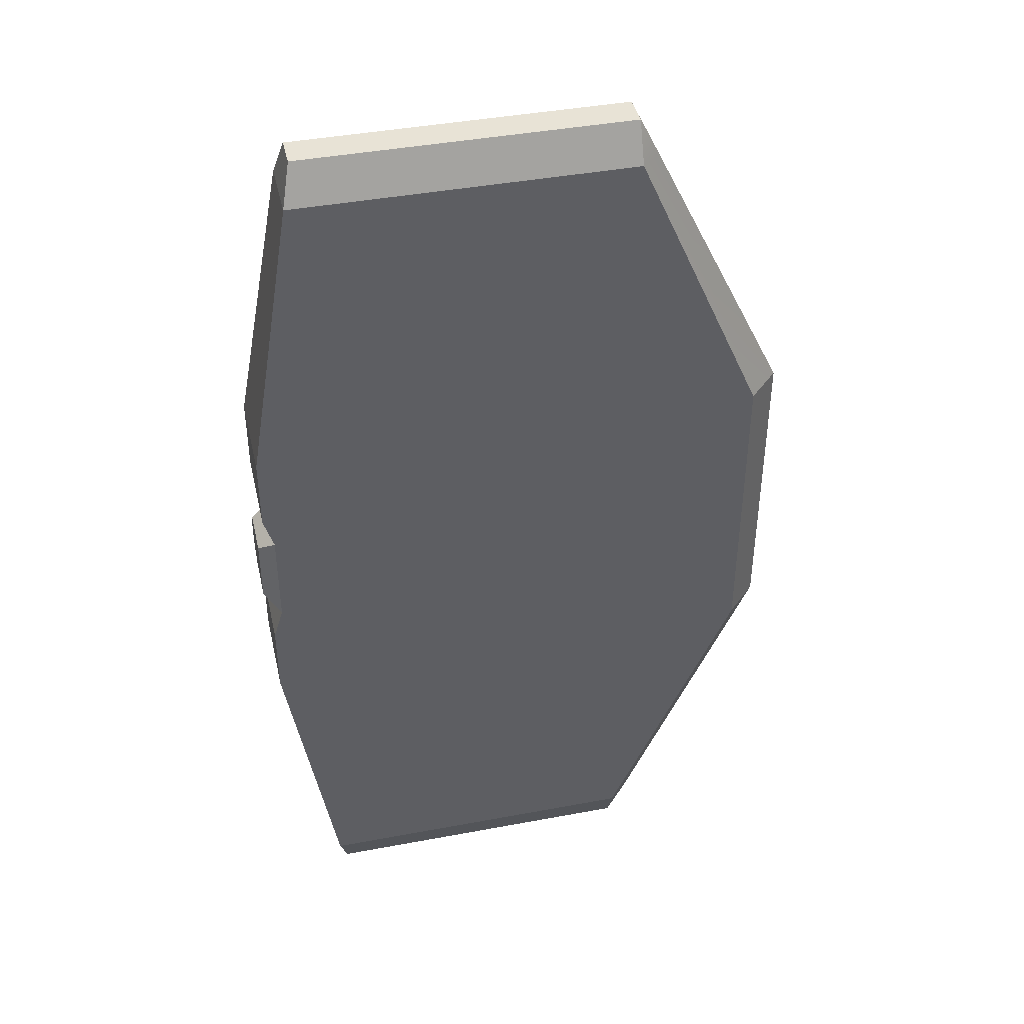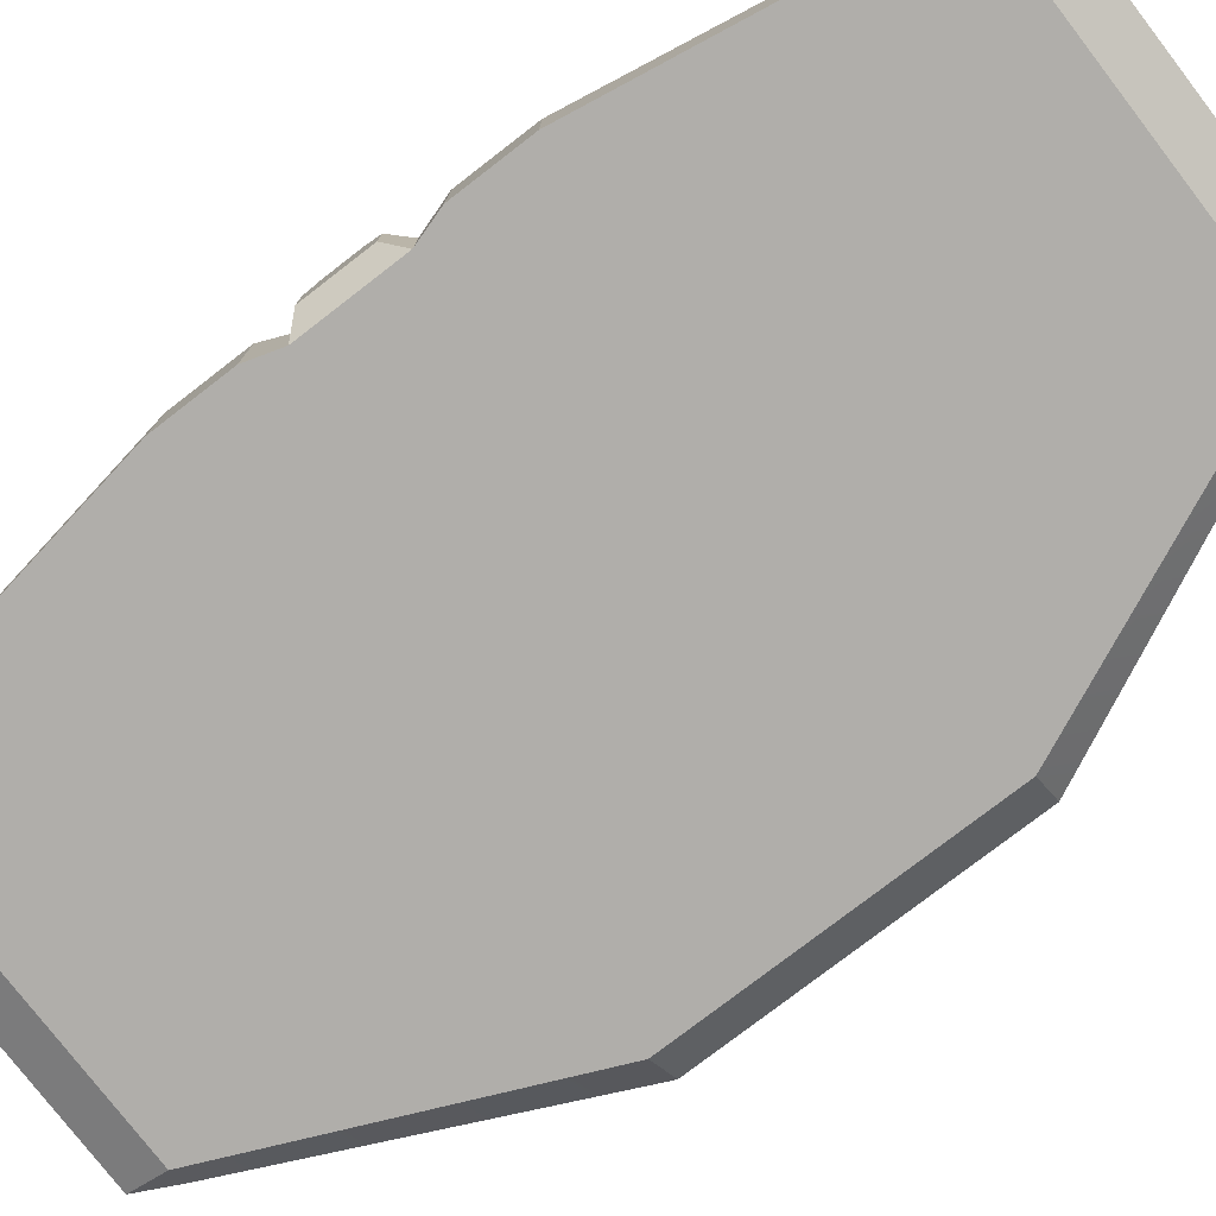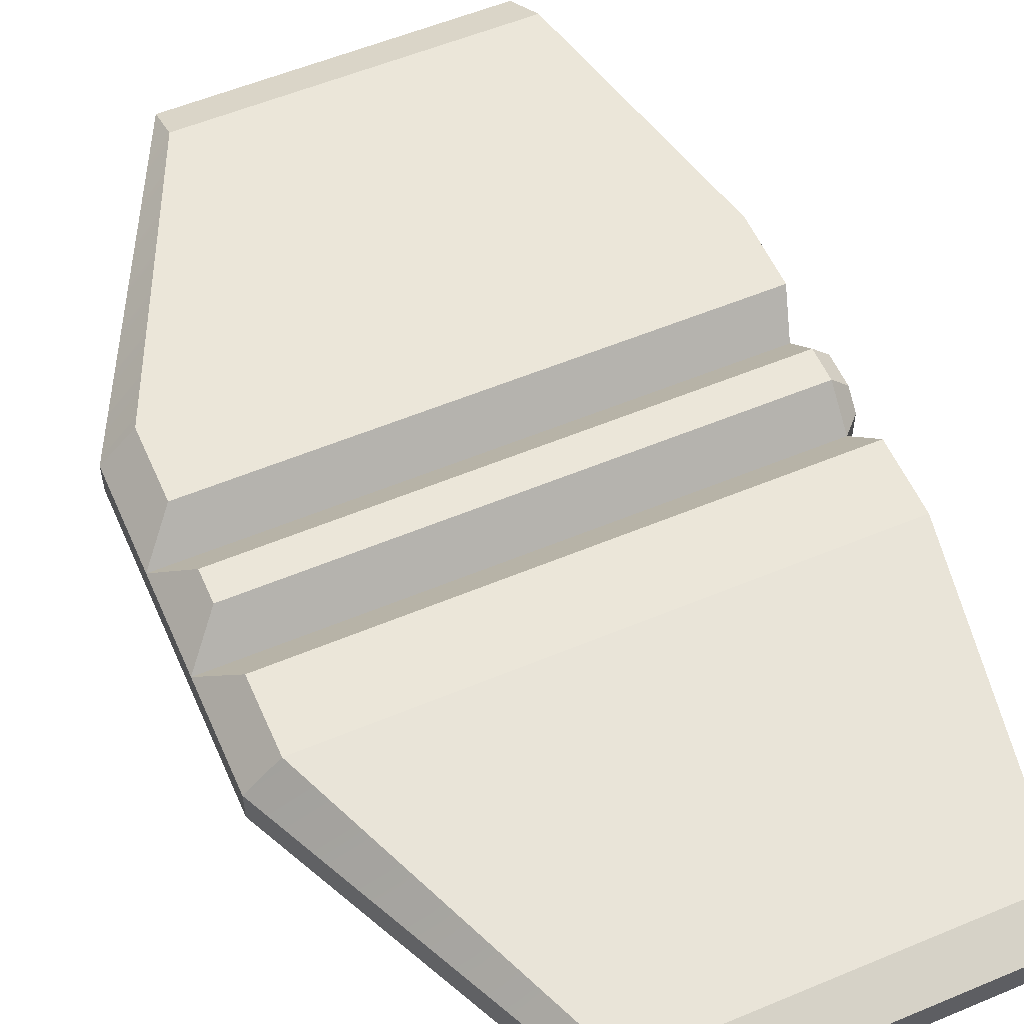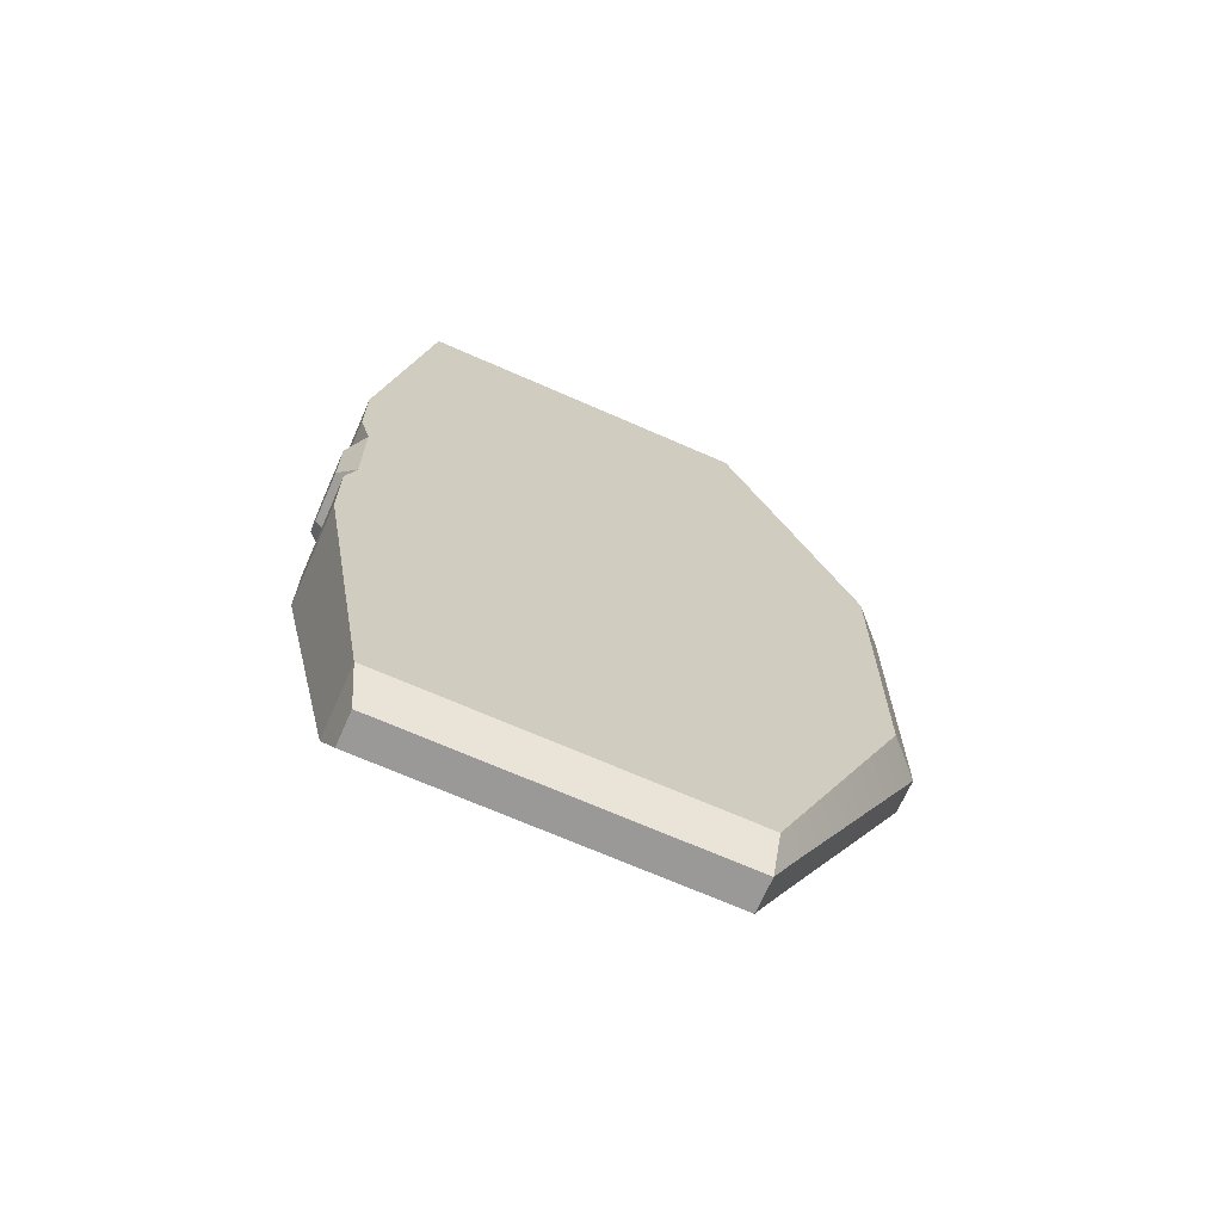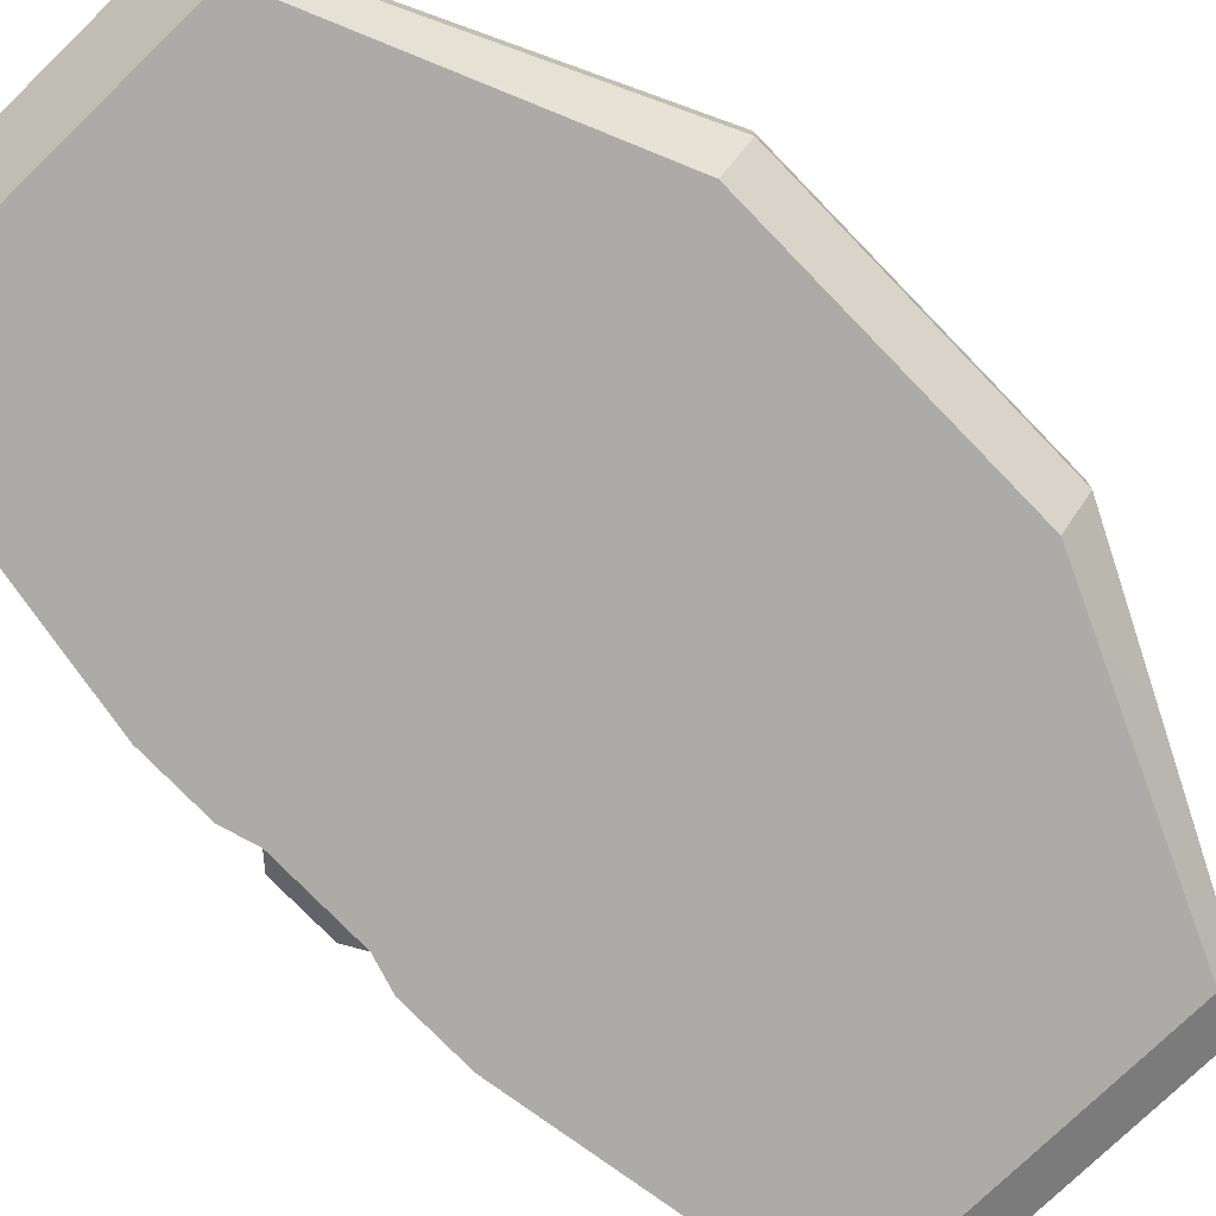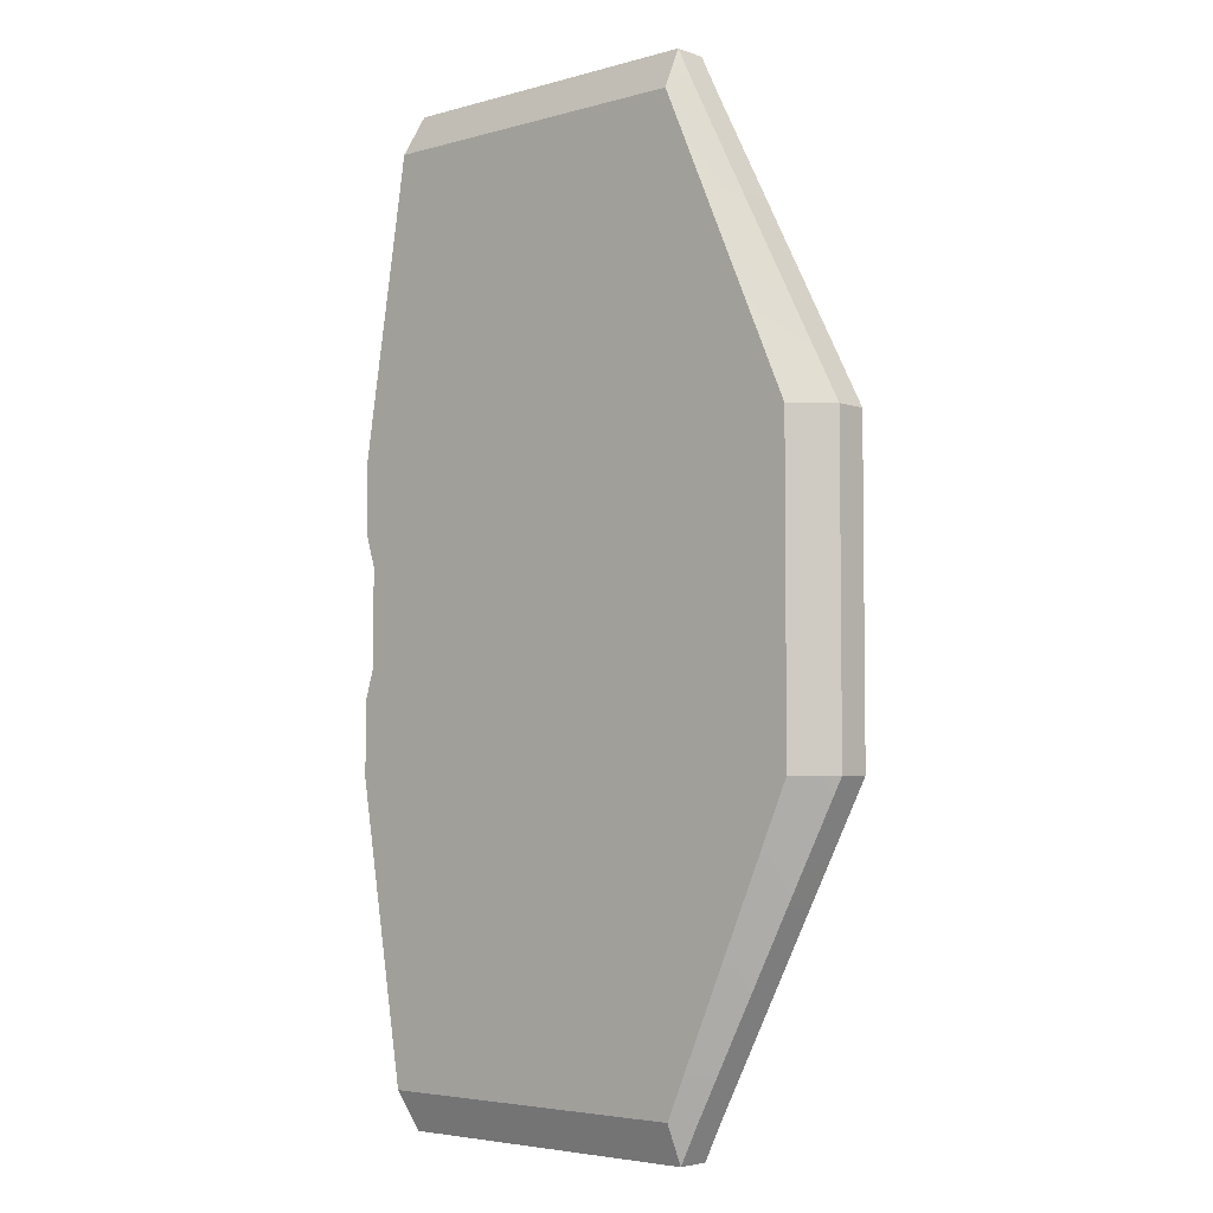
<metadata>
{"format":"obj","ext":"obj","renderer":"f3d","projection":"perspective","resolution":1024,"background":"white","views":[{"elev":41.9,"azim":-12.7,"up":"+Z"},{"elev":-77.9,"azim":-52.4,"up":"+Y"},{"elev":56.3,"azim":156.4,"up":"+Y"},{"elev":-69.0,"azim":-23.8,"up":"+Z"},{"elev":-76.2,"azim":44.1,"up":"+Y"},{"elev":-4.4,"azim":42.1,"up":"+Z"}]}
</metadata>
<code>
o object1
g object1
v 1 0.65 0.15
v 0.9 0.75 0.05
v -0.65 0.75 0.05
v -0.65 0.65 0.15
v 0.9 0.75 -0.05
v 1 0.65 -0.15
v -0.65 0.65 -0.15
v -0.65 0.75 -0.05
v -0.7 0.7 -0.05
v -0.7 0.65 -0.1
v -0.7 0.7 0.05
v -0.7 0.5 -0.1
v -0.7 0.5 0.1
v -0.7 0.65 0.1
v -0.65 0.45 -0.15
v -0.65 0.45 0.15
f 1 2 4
f 2 3 4
f 5 2 1
f 5 1 6
f 5 6 7
f 5 7 8
f 9 8 7
f 9 7 10
f 8 9 3
f 9 11 3
f 11 9 10
f 12 13 11
f 11 10 12
f 13 14 11
f 15 16 12
f 16 13 12
f 16 15 4
f 15 7 4
f 13 16 4
f 13 4 14
f 15 12 7
f 12 10 7
f 6 1 7
f 1 4 7
f 3 11 4
f 11 14 4
f 8 3 2
f 8 2 5
o object2
g object2
v 0.5 0.6572 -1.38
v 0.5 0.6036 -1.5
v -0.5 0.6036 -1.5
v -0.5293 0.6572 -1.38
v 0.5599 0.6036 -1.38
v 0.5 0.5036 -1.5
v 0.5599 0.5036 -1.38
v 0.5 0.45 -1.38
v -0.5 0.5036 -1.5
v -0.5293 0.45 -1.38
v 0.9 0.45 0.4764
v 0.5 0.45 1.38
v -0.5293 0.45 1.38
v -0.6806 0.45 0.4764
v -0.6806 0.45 0.25
v -0.65 0.45 0.15
v -0.65 0.45 -0.15
v -0.6806 0.45 -0.25
v -0.6806 0.45 -0.4764
v 0.9 0.45 -0.4764
v 0.5599 0.5036 1.38
v 1 0.55 0.4764
v 0.5 0.5036 1.5
v 0.5 0.6036 1.5
v 0.5599 0.6036 1.38
v -0.5 0.6036 1.5
v -0.5 0.5036 1.5
v -0.5293 0.6572 1.38
v 0.5 0.6572 1.38
v 0.9 0.75 0.4764
v -0.6806 0.75 0.4764
v 1 0.65 0.4764
v 0.9 0.75 0.25
v 1 0.65 0.15
v -0.65 0.65 0.15
v -0.6806 0.75 0.25
v 1 0.65 -0.15
v -0.65 0.65 -0.15
v 0.9 0.75 -0.25
v -0.6806 0.75 -0.25
v 0.9 0.75 -0.4764
v 1 0.65 -0.4764
v -0.6806 0.75 -0.4764
v 1 0.55 -0.4764
f 17 18 19
f 17 19 20
f 21 18 17
f 57 21 17
f 57 58 21
f 22 18 23
f 60 23 21
f 58 60 21
f 18 21 23
f 24 22 23
f 60 36 23
f 36 24 23
f 26 25 24
f 25 22 24
f 35 26 24
f 24 36 27
f 27 32 33
f 30 31 32
f 28 29 30
f 27 30 32
f 27 28 30
f 27 33 35
f 33 34 35
f 35 24 27
f 37 28 27
f 37 39 28
f 37 27 38
f 37 41 39
f 41 38 48
f 41 40 39
f 41 37 38
f 43 39 42
f 39 40 42
f 44 29 43
f 44 43 42
f 44 42 45
f 42 40 45
f 45 46 47
f 45 47 44
f 45 41 46
f 41 48 46
f 45 40 41
f 50 49 48
f 49 46 48
f 49 50 51
f 49 51 52
f 54 51 50
f 54 50 53
f 53 55 54
f 55 56 54
f 55 53 58
f 55 58 57
f 59 56 55
f 59 55 57
f 60 58 53
f 50 38 60
f 50 48 38
f 60 53 50
f 52 47 46
f 52 46 49
f 38 27 60
f 27 36 60
f 26 35 20
f 35 59 20
f 34 56 35
f 56 59 35
f 56 34 54
f 34 33 54
f 51 54 32
f 54 33 32
f 51 32 31
f 51 31 52
f 30 47 31
f 47 52 31
f 44 47 30
f 44 30 29
f 28 39 43
f 28 43 29
f 20 59 17
f 59 57 17
f 19 25 26
f 19 26 20
f 19 18 25
f 18 22 25

</code>
